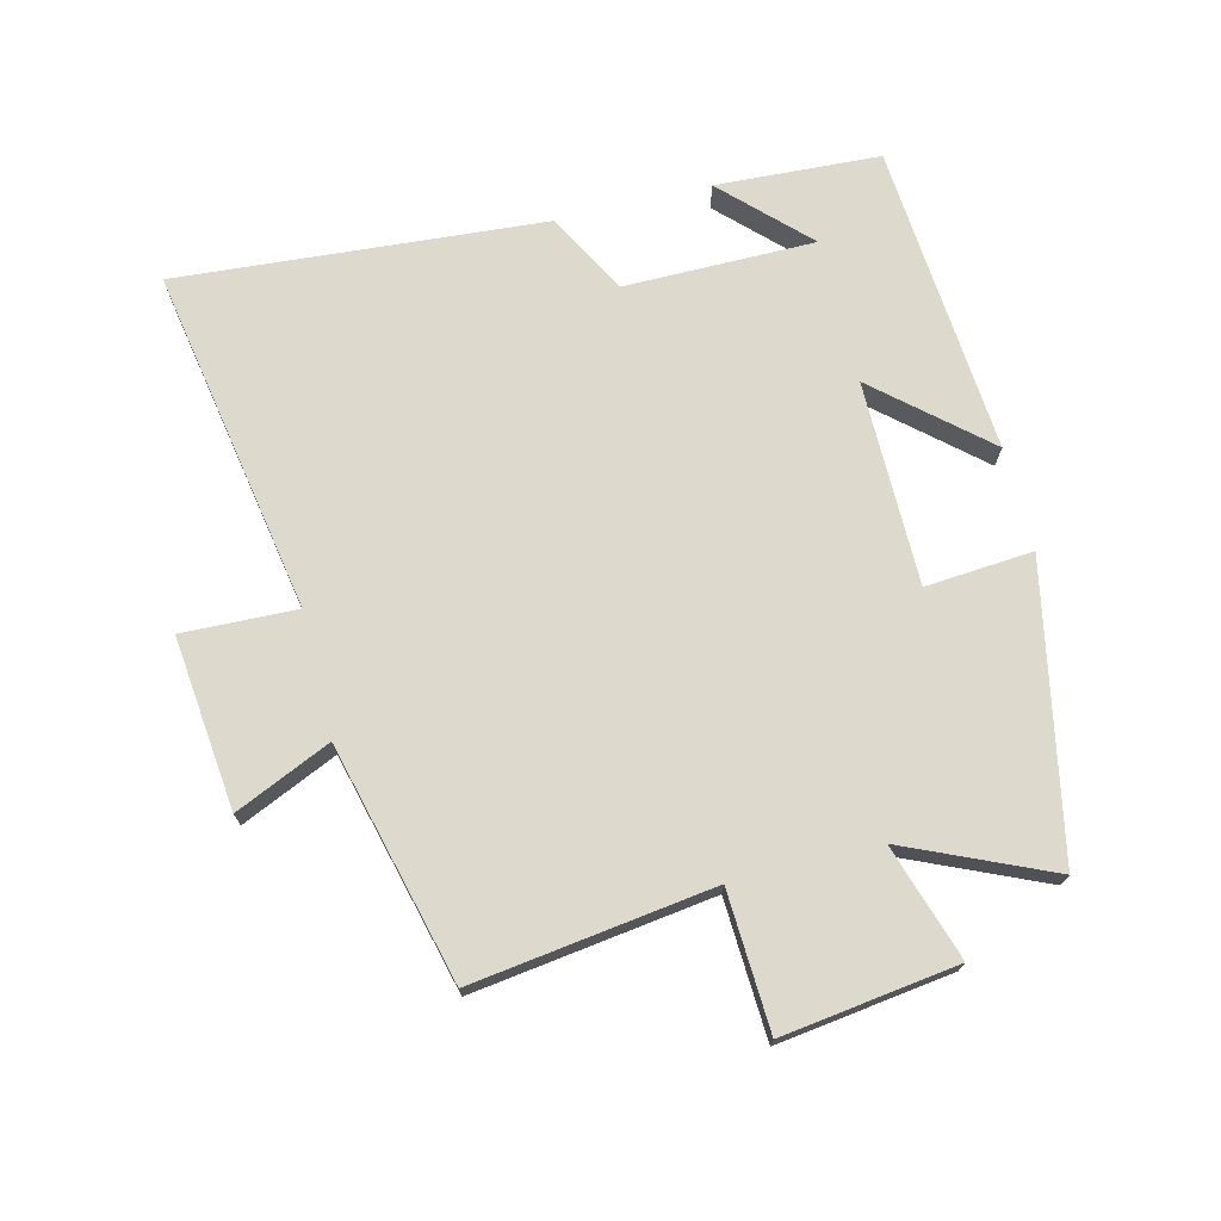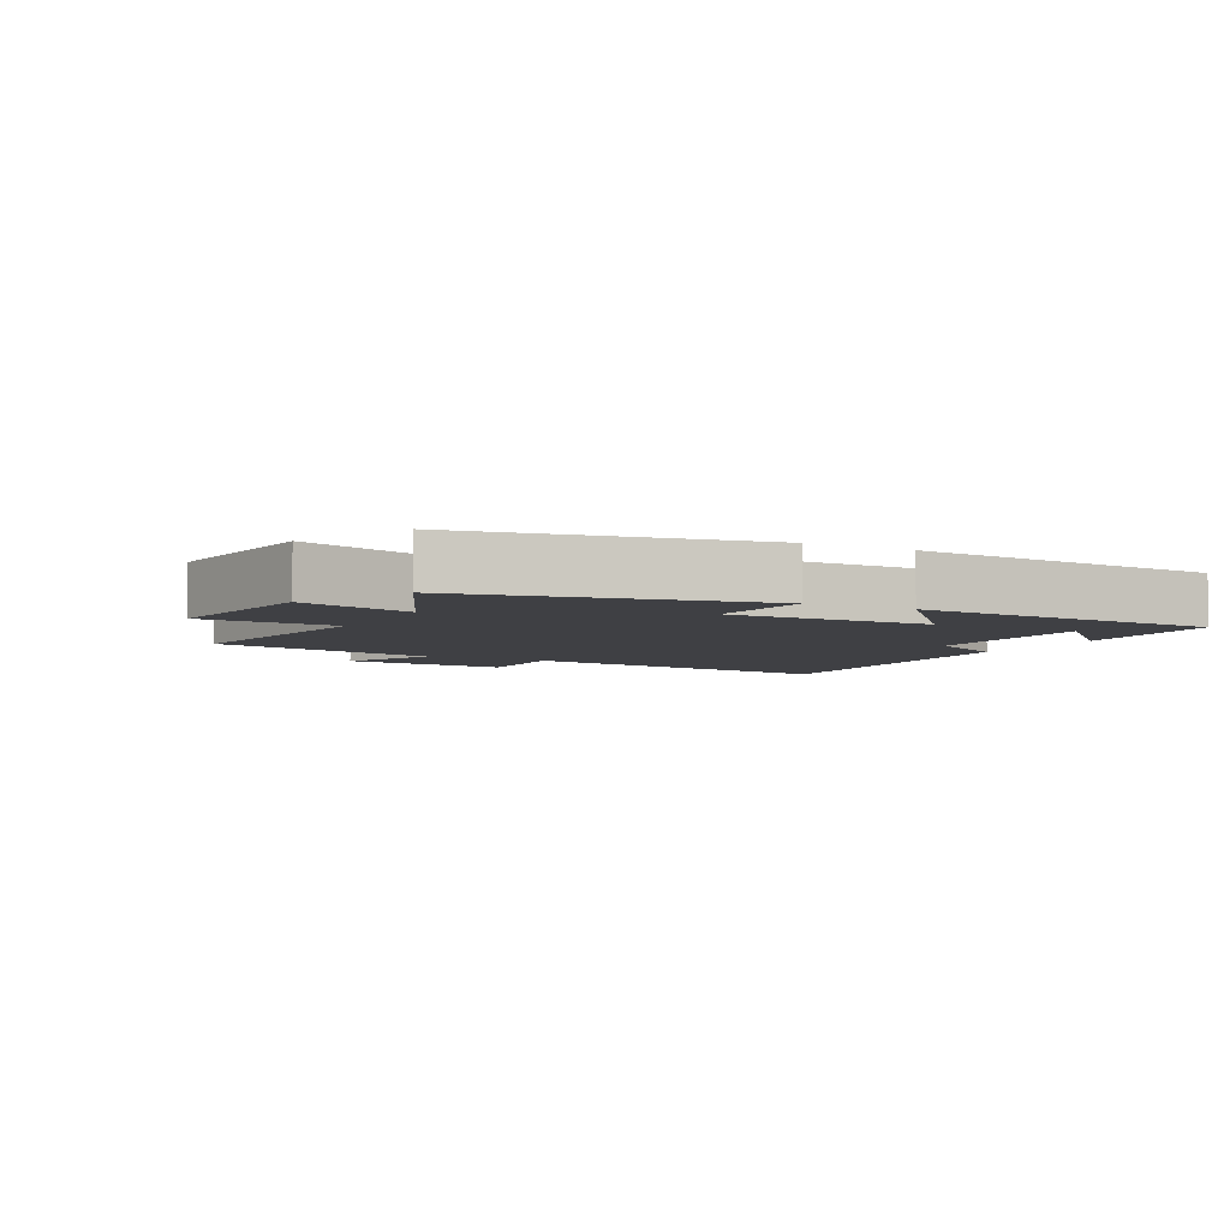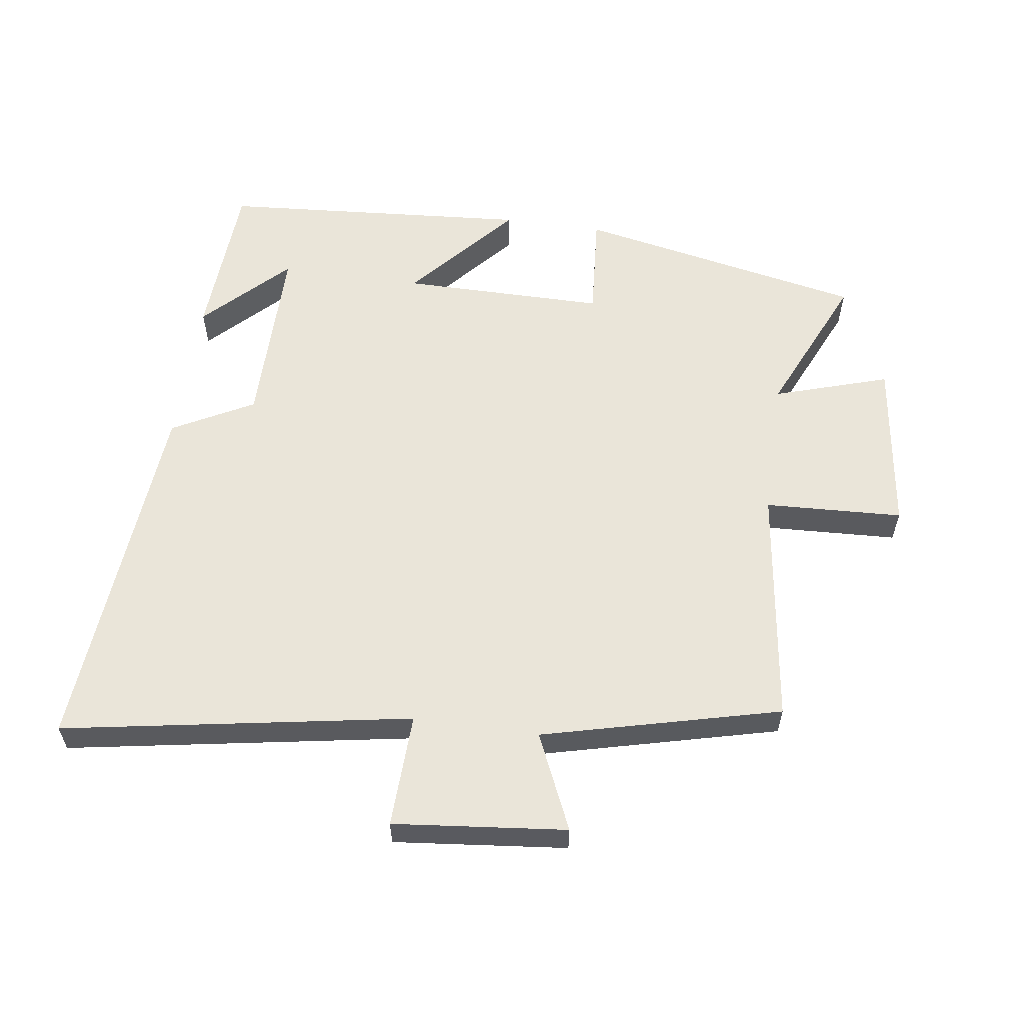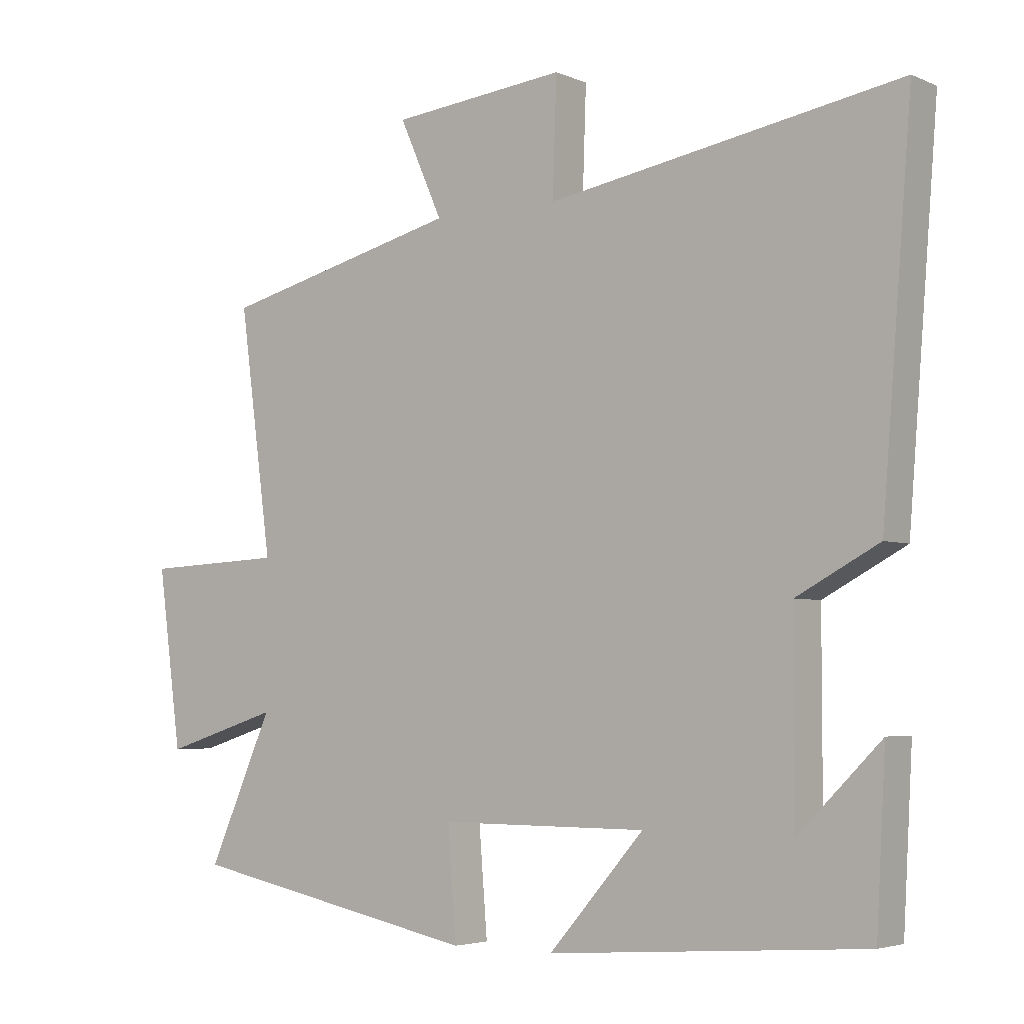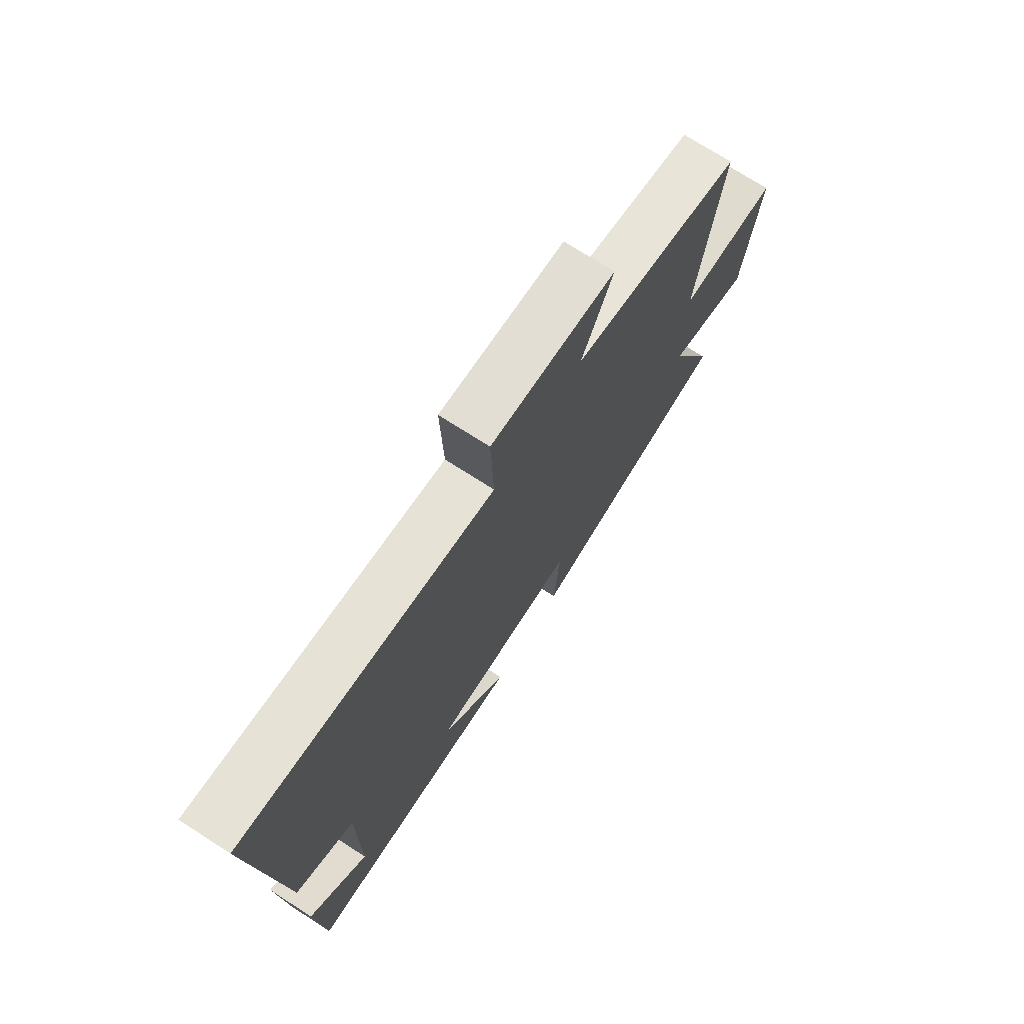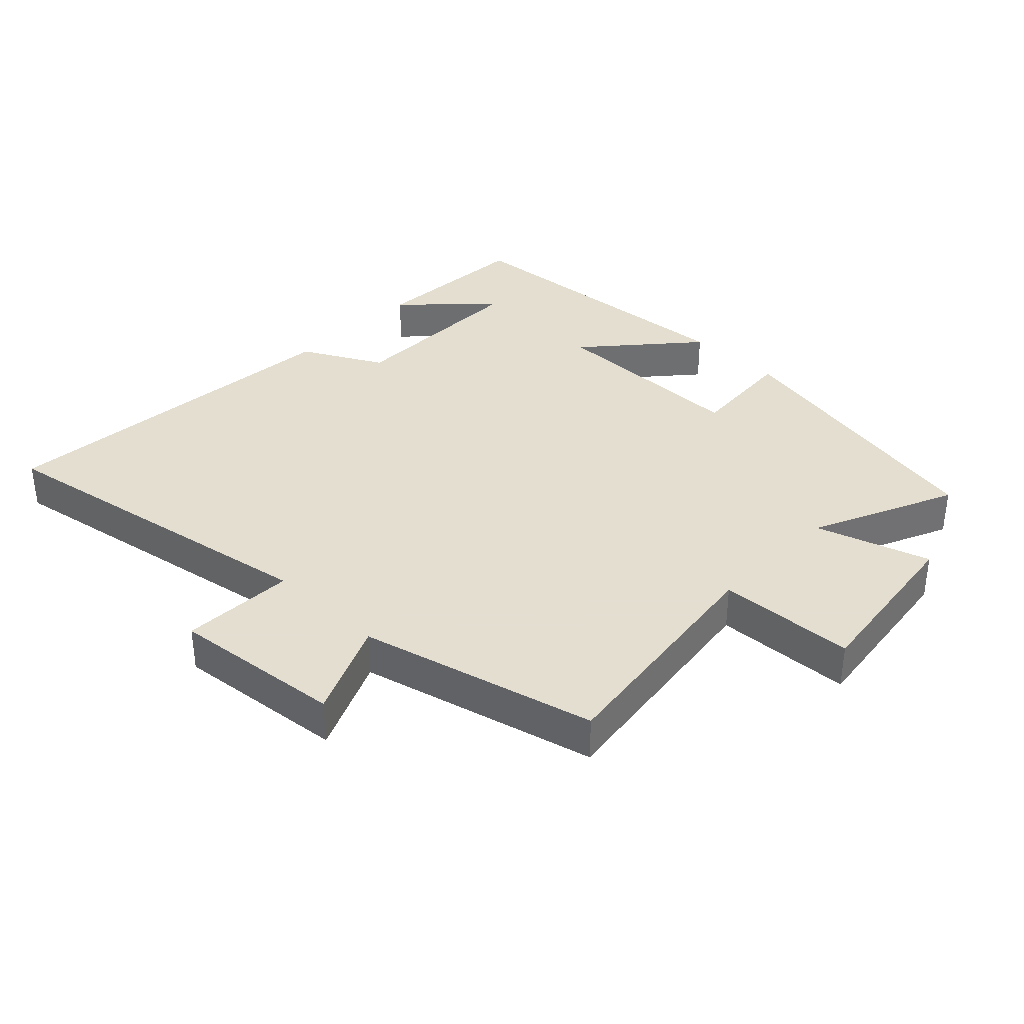
<metadata>
{"format":"obj","ext":"obj","renderer":"f3d","projection":"perspective","resolution":1024,"background":"white","views":[{"elev":72.0,"azim":76.0,"up":"+Y"},{"elev":-5.0,"azim":152.0,"up":"+Y"},{"elev":58.2,"azim":8.1,"up":"+Y"},{"elev":-4.1,"azim":-143.6,"up":"+Z"},{"elev":73.0,"azim":-57.3,"up":"+Z"},{"elev":35.9,"azim":44.1,"up":"+Y"}]}
</metadata>
<code>
v -0.545 0.07 0.593
v -0.01 0.07 0.5
v -0.016 0.07 0.676
v 0.25 0.07 0.648
v 0.184 0.07 0.5
v 0.55 0.07 0.408
v 0.5 0.07 0.037
v 0.713 0.07 0.027
v 0.677 0.07 -0.243
v 0.5 0.07 -0.187
v 0.599 0.07 -0.41
v 0.153 0.07 -0.5
v 0.166 0.07 -0.334
v -0.15 0.07 -0.334
v -0.005 0.07 -0.5
v -0.486 0.07 -0.464
v -0.5 0.07 -0.21
v -0.375 0.07 -0.335
v -0.375 0.07 -0.041
v -0.5 0.07 0.026
v -0.545 0 0.593
v -0.01 0 0.5
v -0.016 0 0.676
v 0.25 0 0.648
v 0.184 0 0.5
v 0.55 0 0.408
v 0.5 0 0.037
v 0.713 0 0.027
v 0.677 0 -0.243
v 0.5 0 -0.187
v 0.599 0 -0.41
v 0.153 0 -0.5
v 0.166 0 -0.334
v -0.15 0 -0.334
v -0.005 0 -0.5
v -0.486 0 -0.464
v -0.5 0 -0.21
v -0.375 0 -0.335
v -0.375 0 -0.041
v -0.5 0 0.026
f 19 20 1 2
f 18 19 2
f 16 17 18
f 14 15 16 18
f 14 18 2
f 13 14 2
f 10 11 12 13
f 10 13 2 3
f 7 8 9 10
f 7 10 3
f 5 6 7
f 5 7 3
f 3 4 5
f 22 21 40 39
f 22 39 38
f 38 37 36
f 38 36 35 34
f 22 38 34
f 22 34 33
f 33 32 31 30
f 23 22 33 30
f 30 29 28 27
f 23 30 27
f 27 26 25
f 23 27 25
f 25 24 23
f 1 21 22 2
f 2 22 23 3
f 3 23 24 4
f 4 24 25 5
f 5 25 26 6
f 6 26 27 7
f 7 27 28 8
f 8 28 29 9
f 9 29 30 10
f 10 30 31 11
f 11 31 32 12
f 12 32 33 13
f 13 33 34 14
f 14 34 35 15
f 15 35 36 16
f 16 36 37 17
f 17 37 38 18
f 18 38 39 19
f 19 39 40 20
f 20 40 21 1

</code>
